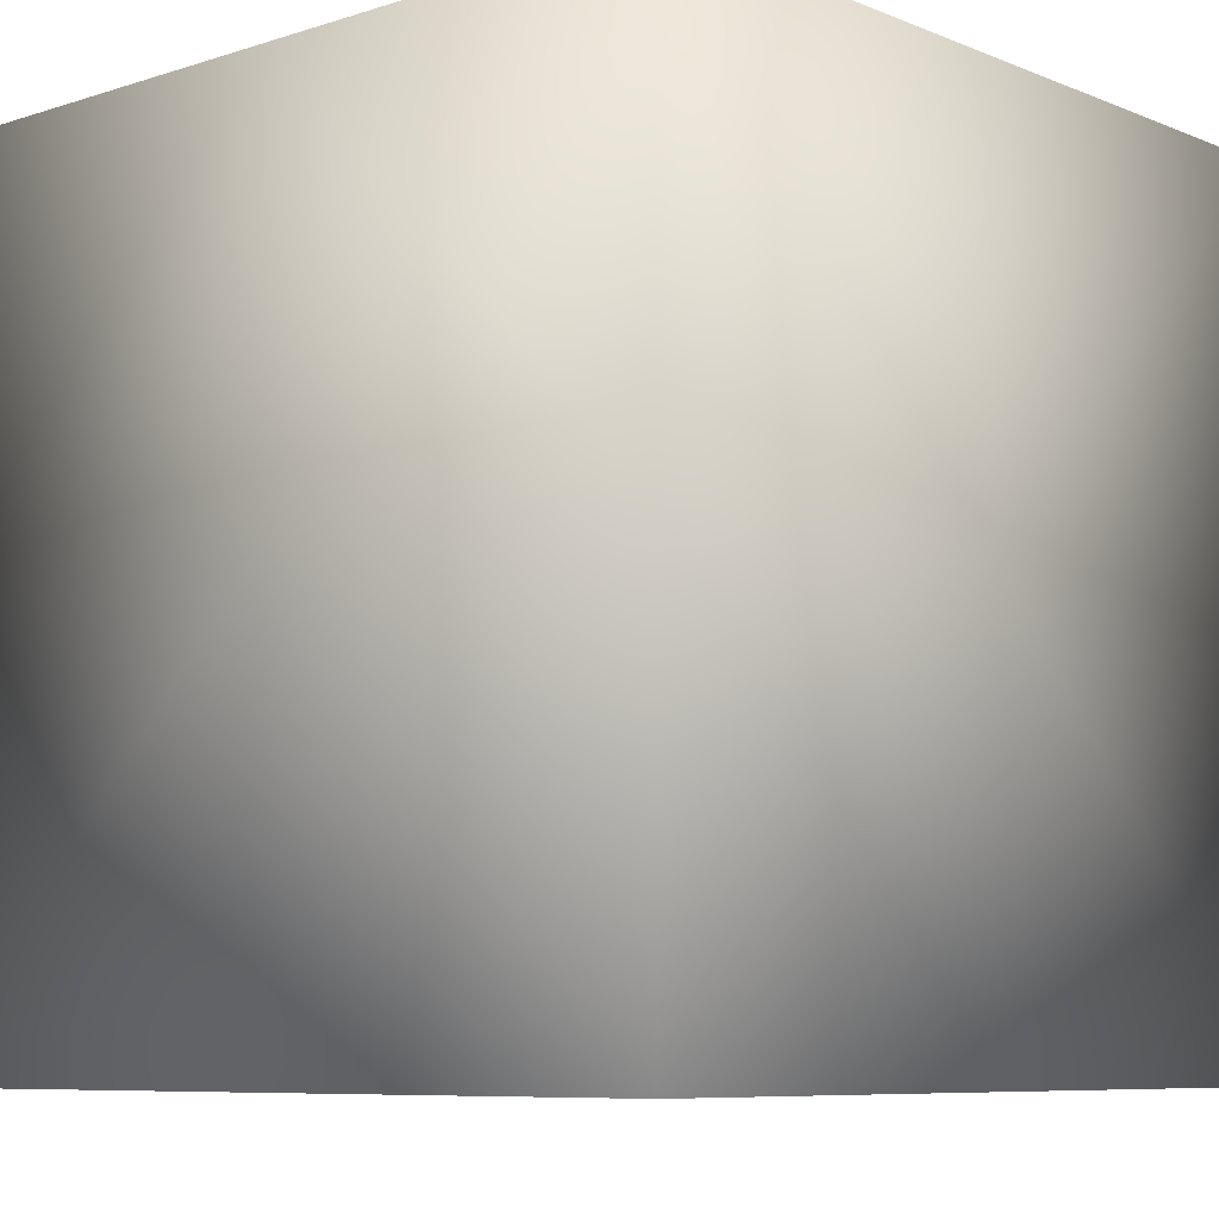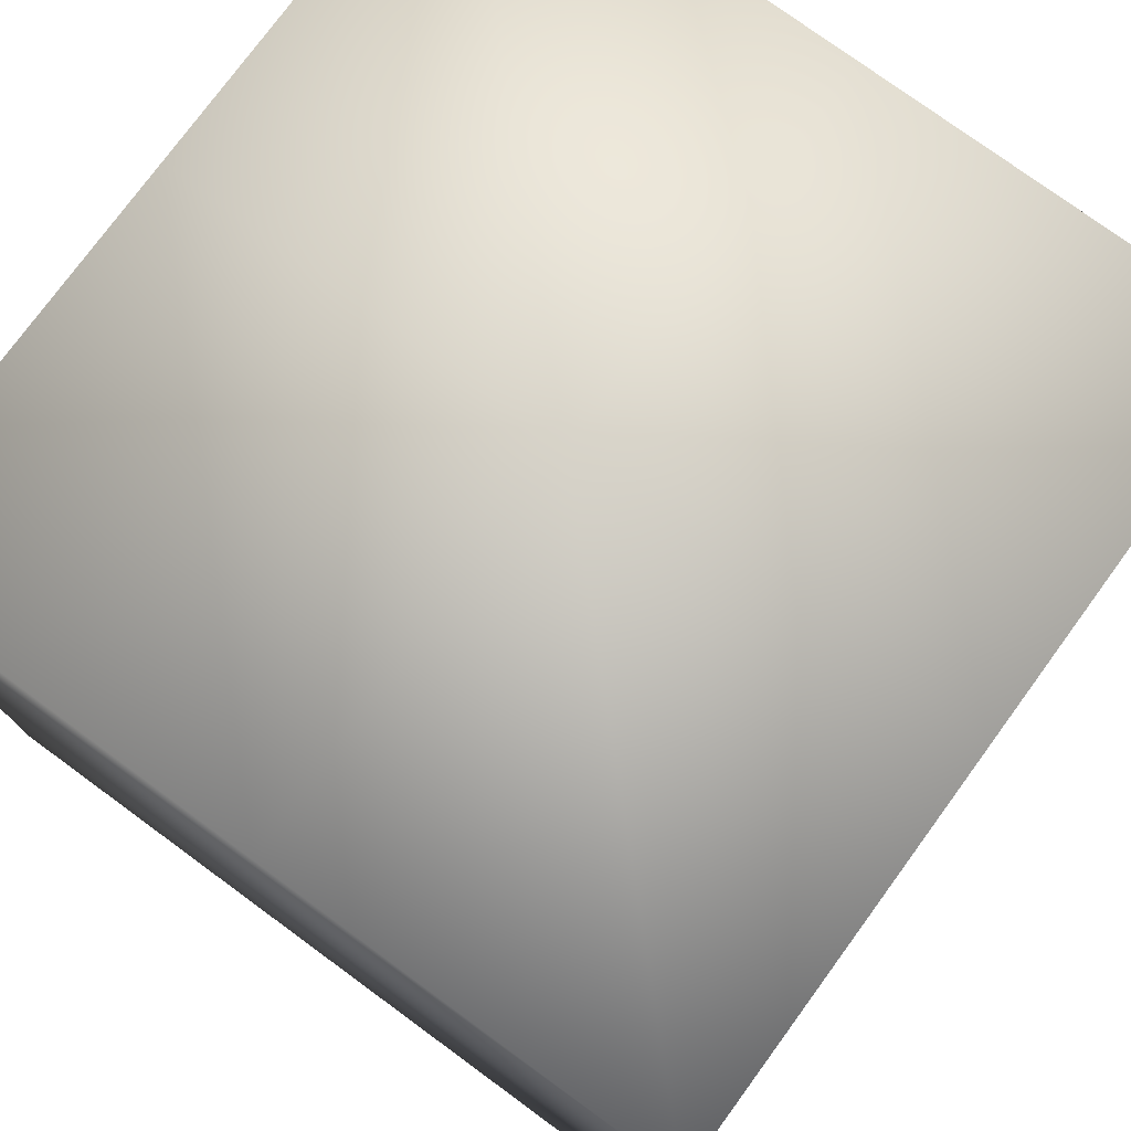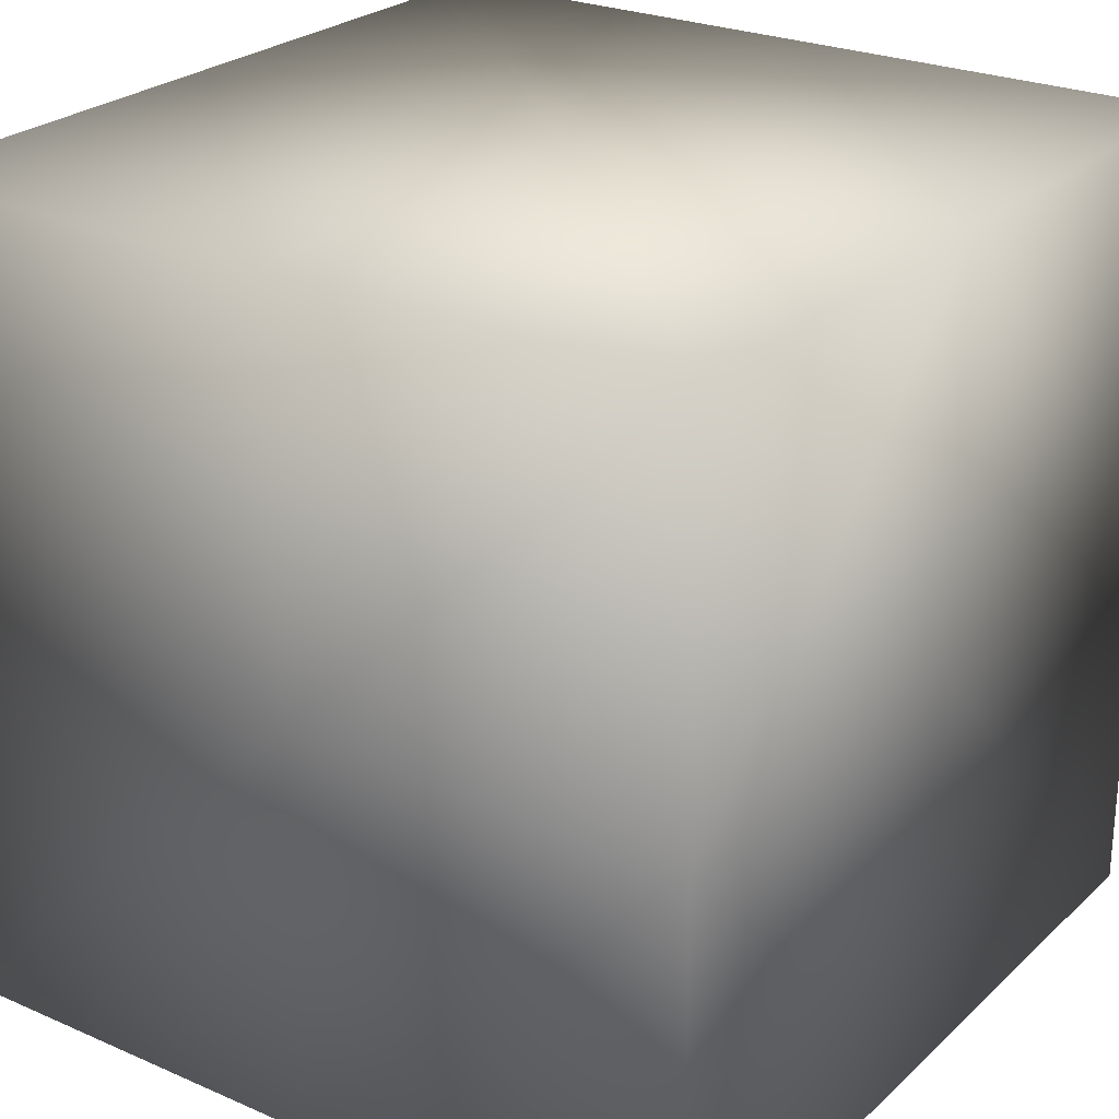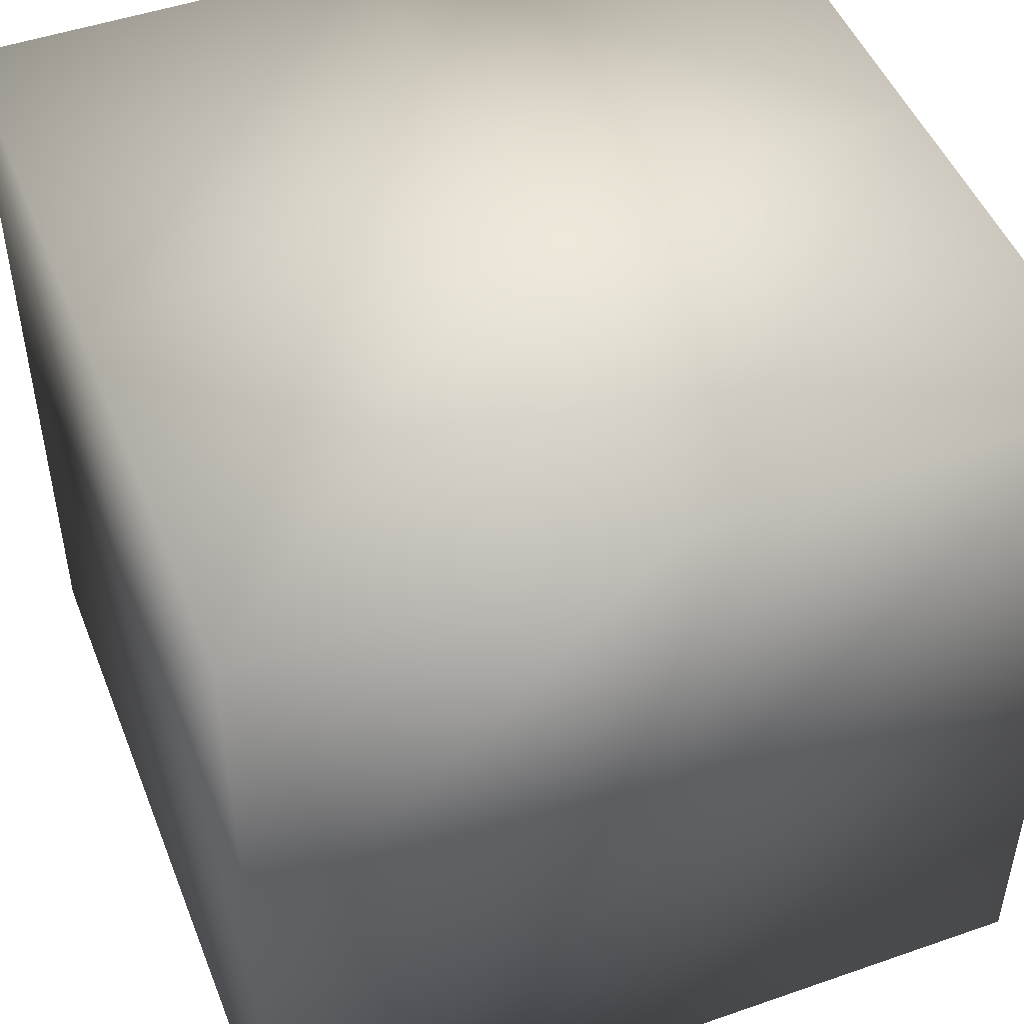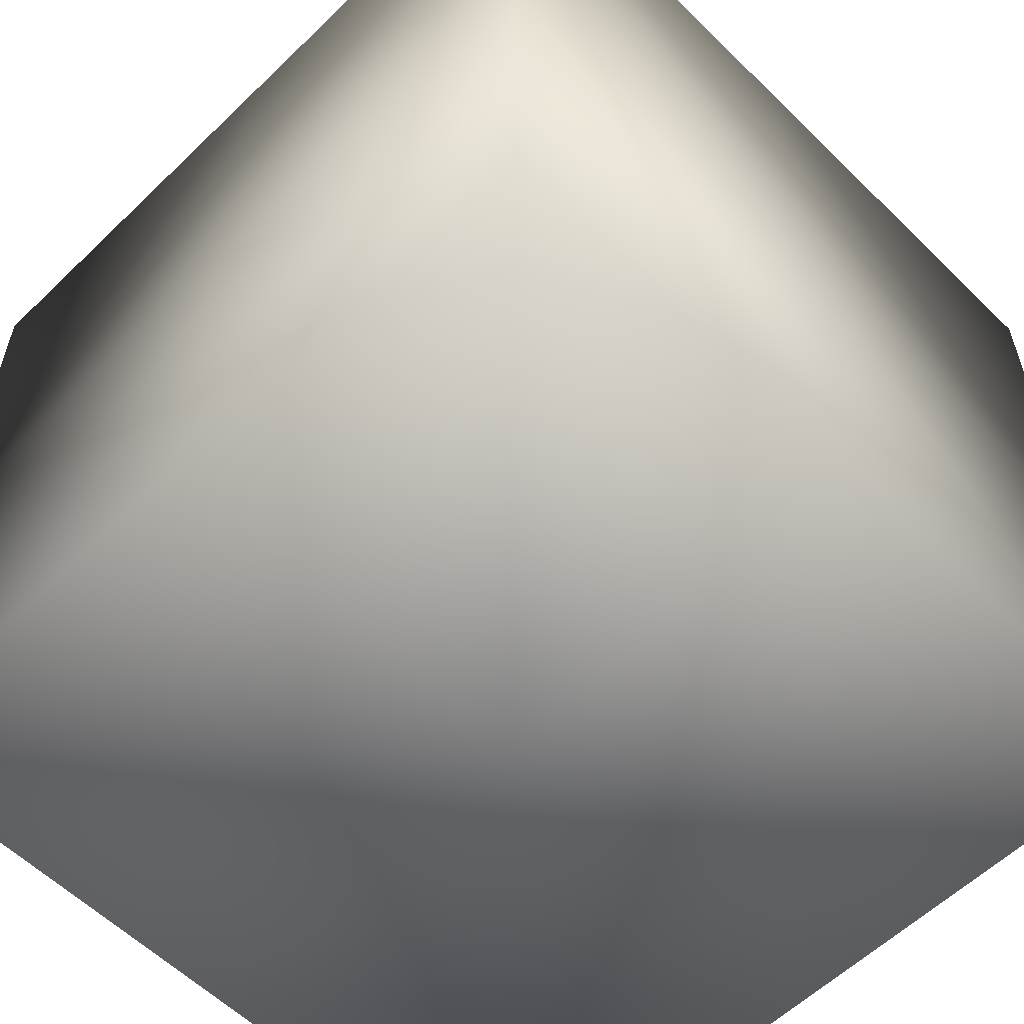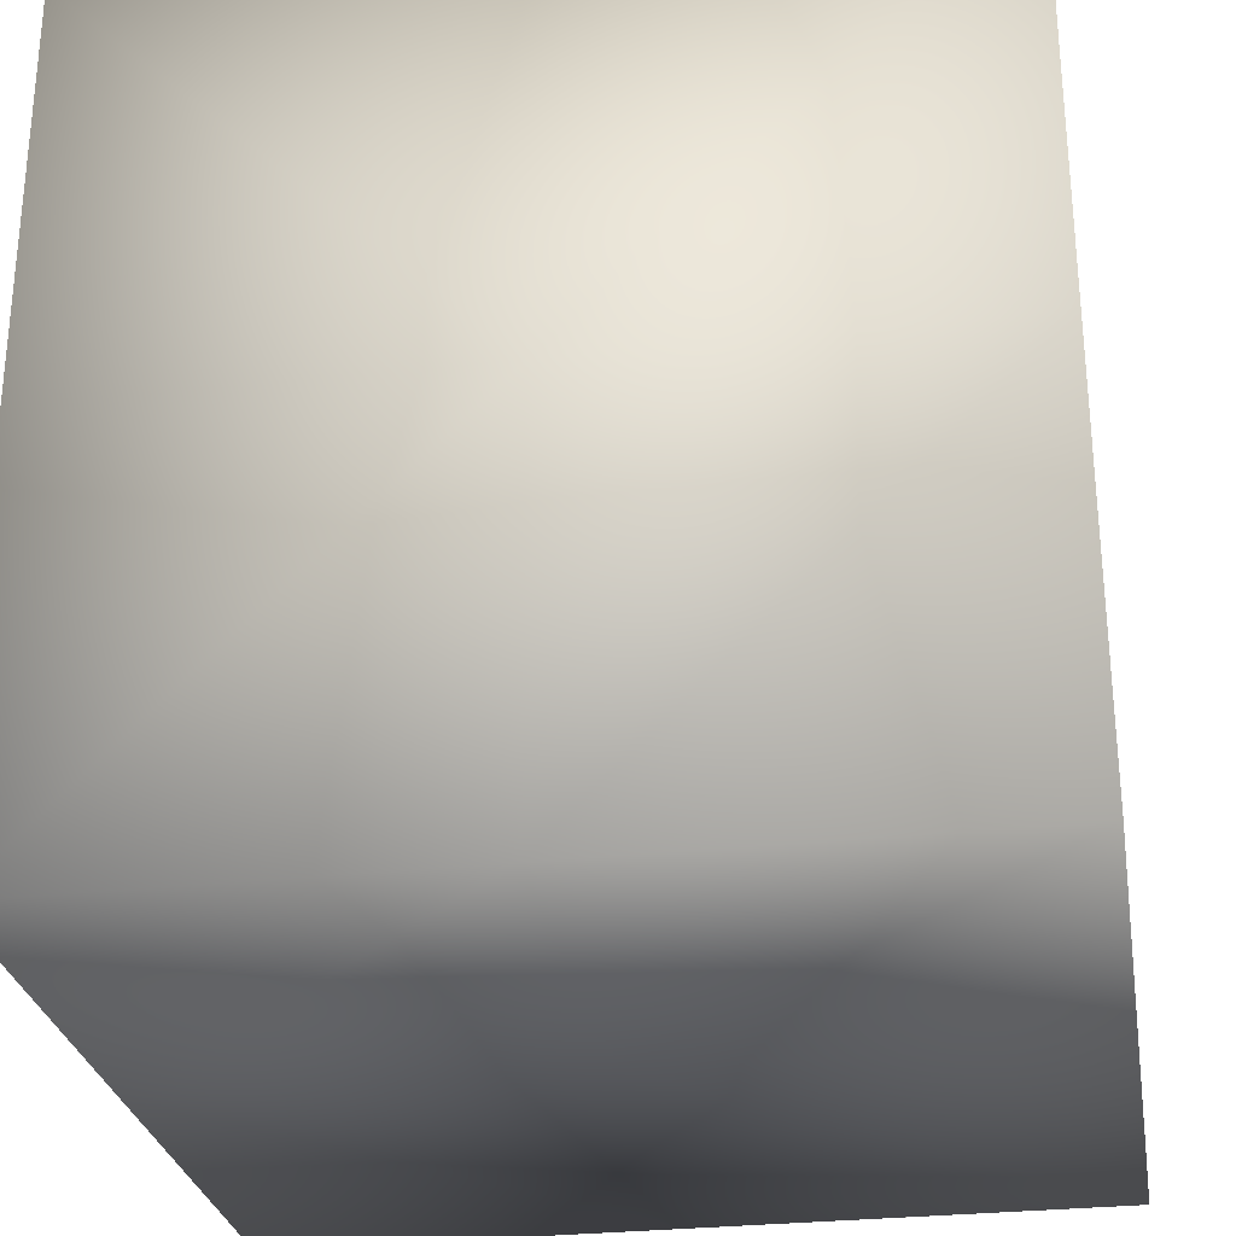
<metadata>
{"format":"obj","ext":"obj","renderer":"f3d","projection":"perspective","resolution":1024,"background":"white","views":[{"elev":-7.8,"azim":-138.2,"up":"+Y"},{"elev":76.7,"azim":-53.8,"up":"+Z"},{"elev":25.3,"azim":-55.0,"up":"+Z"},{"elev":48.5,"azim":-21.2,"up":"+Y"},{"elev":-58.4,"azim":44.8,"up":"+Z"},{"elev":-28.5,"azim":-80.5,"up":"+Z"}]}
</metadata>
<code>
v 1 -1 -1
v 1 -1 1
v -1 -1 1
v -1 -1 -1
v 1 1 -1
v 1 1 1
v -1 1 1
v -1 1 -1
v 1 -1 0
v 0 -1 -1
v 1 -0 -1
v -0 -1 1
v 1 0 1
v -1 -1 0
v -1 0 1
v -1 -0 -1
v 1 1 0
v 0 1 -1
v 0 1 1
v -1 1 0
v 0 -1 0
v -0 1 0
v 1 0 0
v -0 0 1
v -1 -0 0
v 0 -0 -1
f 18 16 8
f 18 26 16
f 26 4 16
f 26 10 4
f 5 11 18
f 18 11 26
f 26 11 1
f 10 26 1
f 14 16 4
f 14 25 16
f 25 8 16
f 25 20 8
f 3 25 14
f 3 15 25
f 15 7 25
f 25 7 20
f 12 24 3
f 3 24 15
f 24 19 15
f 15 19 7
f 2 13 12
f 12 13 24
f 13 6 24
f 24 6 19
f 9 23 2
f 2 23 13
f 23 17 13
f 13 17 6
f 1 11 9
f 9 11 23
f 11 5 23
f 23 5 17
f 17 19 6
f 17 22 19
f 22 7 19
f 22 20 7
f 5 18 17
f 17 18 22
f 18 20 22
f 18 8 20
f 10 14 4
f 10 21 14
f 21 12 14
f 14 12 3
f 1 21 10
f 1 9 21
f 9 12 21
f 9 2 12

</code>
